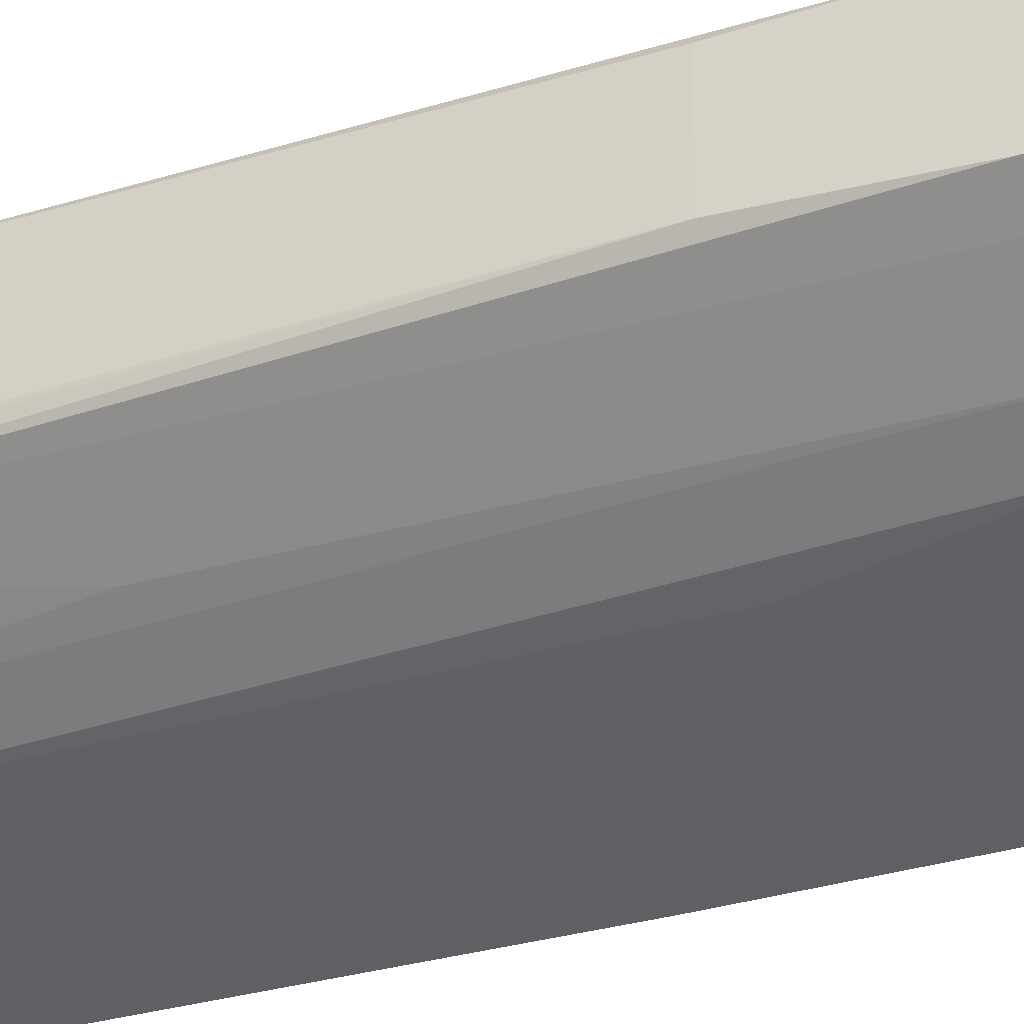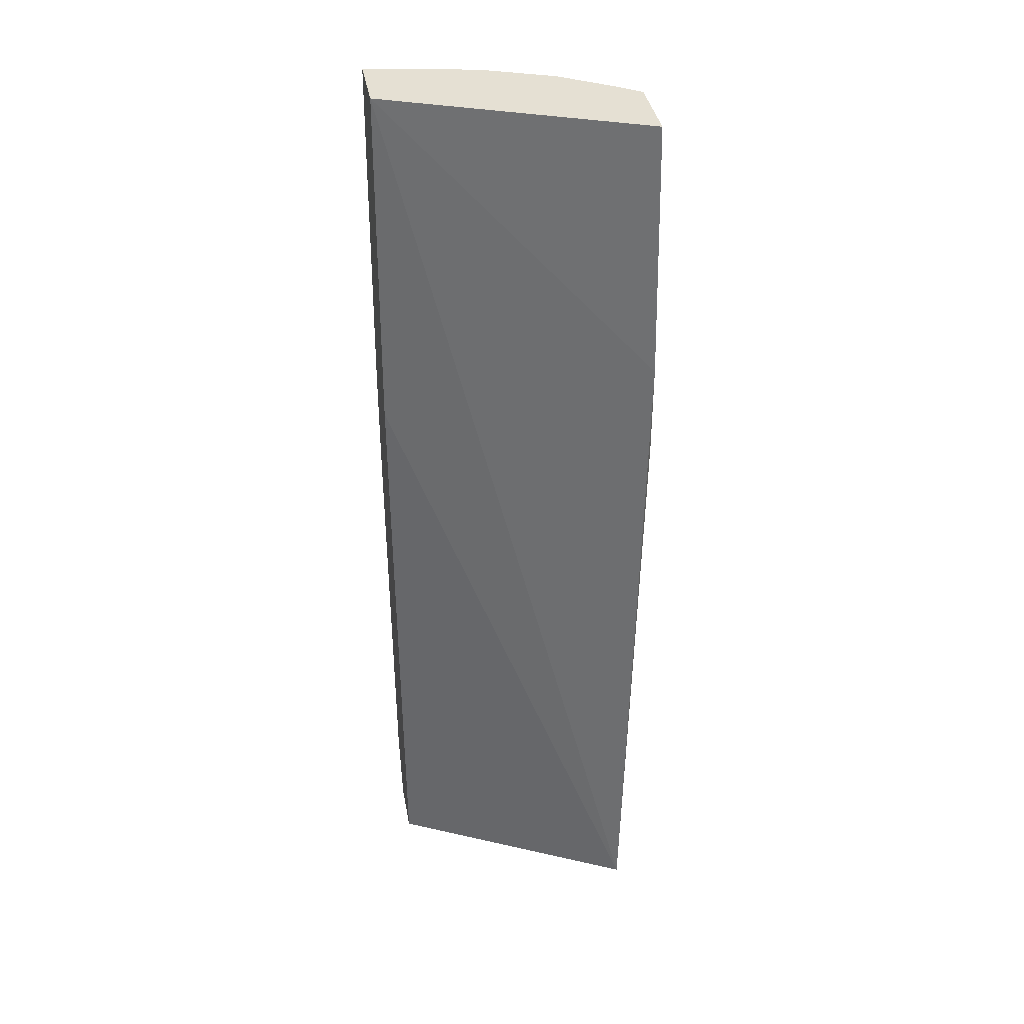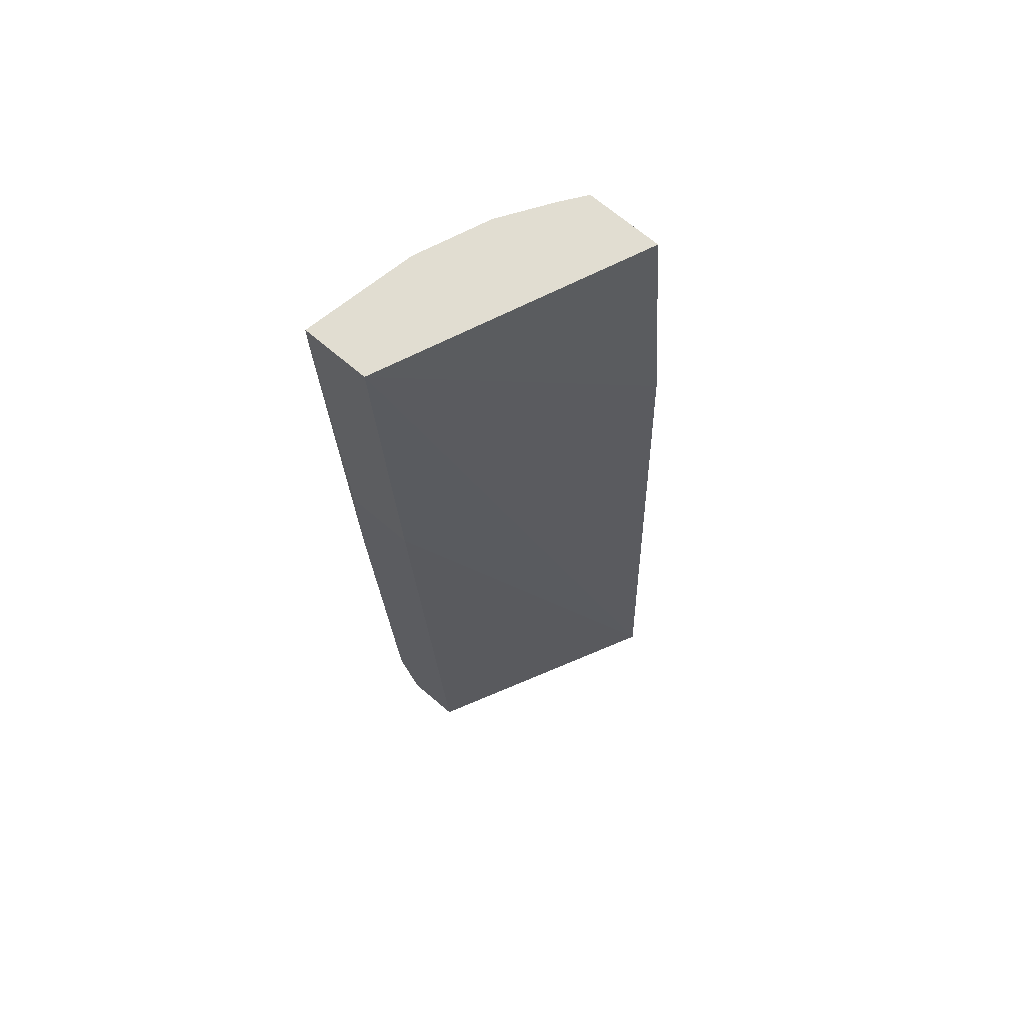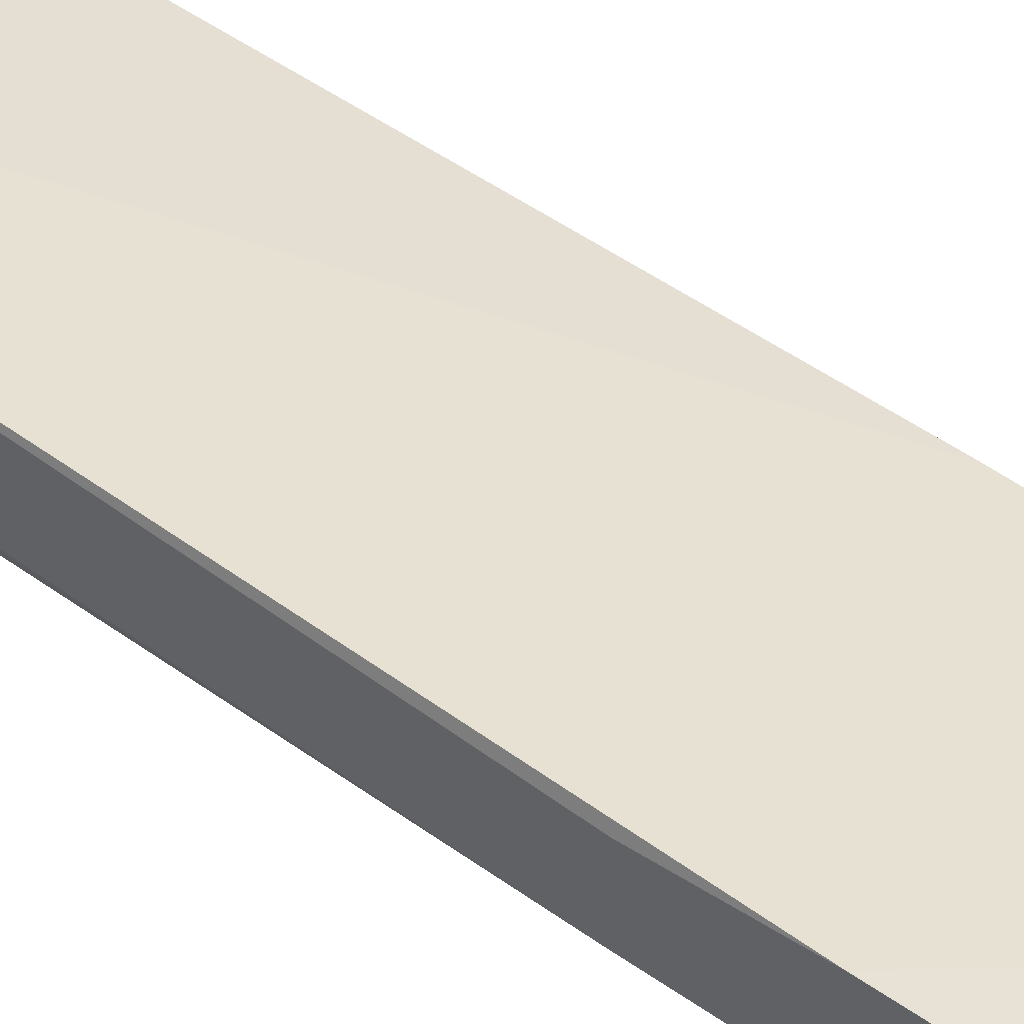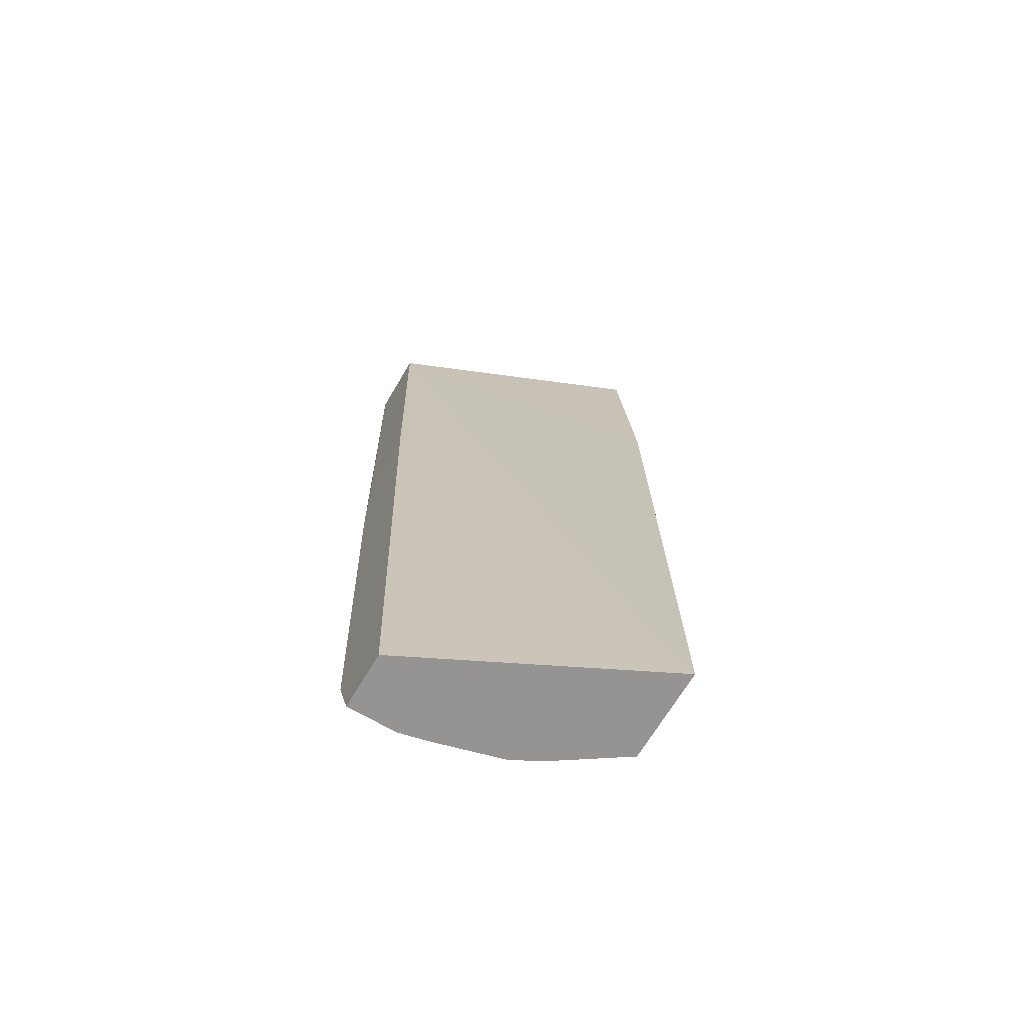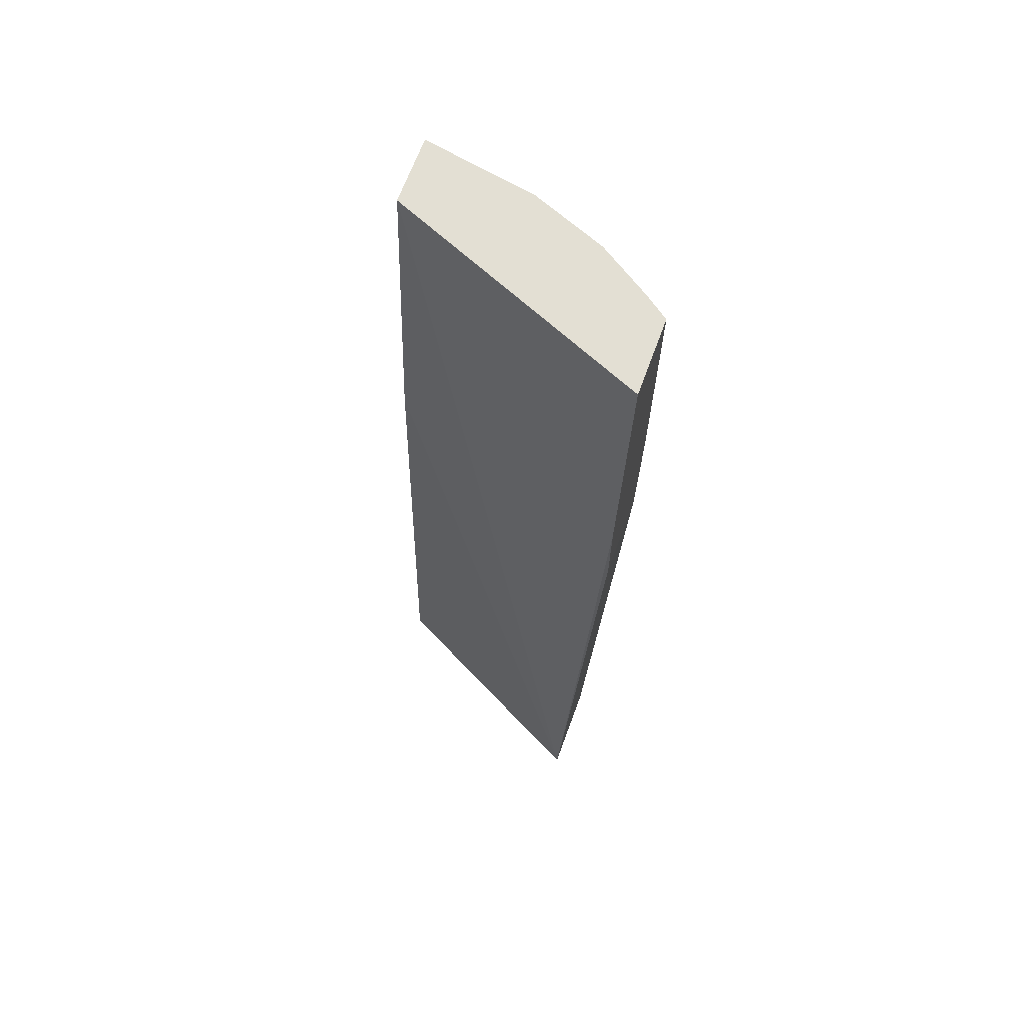
<metadata>
{"format":"obj","ext":"obj","renderer":"f3d","projection":"perspective","resolution":1024,"background":"white","views":[{"elev":-37.6,"azim":113.3,"up":"+Z"},{"elev":37.9,"azim":-10.2,"up":"+Y"},{"elev":68.9,"azim":-49.5,"up":"+Y"},{"elev":57.8,"azim":123.0,"up":"+Z"},{"elev":-67.2,"azim":-30.4,"up":"+Y"},{"elev":66.9,"azim":20.1,"up":"+Y"}]}
</metadata>
<code>
v 0.2101 -0.4669 -0.1714
v -0.0003624 -0.4669 -0.2762
v -0.0003006 -0.4669 -0.3266
v -0.0003624 -0.4669 -0.3213
v -0.0003624 -0.4081 -0.3469
v 8.47e-06 -0.4083 -0.3471
v -0.0003624 -0.04069 -0.3673
v -0.0003624 0.0605 -0.3062
v -0.0003624 0.0605 -0.3675
v 0.003536 0.3471 -0.3861
v 0.003536 0.3675 -0.3861
v 0.003536 0.3676 -0.3266
v 0.2312 0.1429 -0.2111
v 0.2312 0.3676 -0.2314
v 0.2312 0.06056 -0.2824
v 0.2312 0.06056 -0.2111
v 0.2101 -0.4669 -0.2529
v 0.2101 -0.4464 -0.2589
v 0.2101 -0.3879 -0.2726
v 0.1701 -0.4287 -0.2926
v 0.1497 -0.3471 -0.313
v 0.1225 -0.3471 -0.3266
v 0.1429 -0.4287 -0.3062
v 0.1021 -0.4083 -0.3266
v 0.1046 -0.4287 -0.3215
v 0.1255 -0.4669 -0.3056
v 0.0665 -0.4669 -0.3215
v 0.06347 -0.4669 -0.3222
v 0.1512 -0.4669 -0.2924
v 0.1493 -0.4669 -0.2935
v 0.1455 -0.4491 -0.3011
v 0.1373 -0.4669 -0.2997
v 0.1906 -0.4491 -0.2722
v 0.04353 -0.4669 -0.3266
v 0.04085 -0.2858 -0.3471
v 8.47e-06 -0.04084 -0.3675
v 0.04085 0.1021 -0.3675
v 0.1021 0.3471 -0.3675
v 0.1225 0.04078 -0.3471
v 0.1429 0.1634 -0.3471
v 0.166 0.3676 -0.3419
v 0.1701 0.1634 -0.3335
v 0.211 0.2654 -0.313
v 0.211 0.3676 -0.313
v 0.1021 0.3676 -0.3675
v 0.003603 0.3676 -0.3861
v 0.2312 0.3676 -0.2985
v 0.2312 0.1634 -0.2927
v 0.1701 -0.1634 -0.313
f 41 45 44
f 41 43 42
f 41 42 40
f 41 40 38
f 39 38 40
f 39 40 22
f 39 22 35
f 39 35 38
f 38 35 37
f 37 35 36
f 6 35 24
f 7 10 36
f 7 36 6
f 6 36 35
f 34 3 6
f 34 6 24
f 34 24 28
f 34 28 3
f 28 29 3
f 41 38 45
f 37 36 10
f 38 10 45
f 40 21 22
f 45 10 11
f 29 1 3
f 25 28 24
f 24 35 22
f 11 12 46
f 46 12 47
f 14 47 12
f 15 47 14
f 48 47 15
f 48 15 19
f 38 37 10
f 40 42 21
f 49 21 42
f 49 42 43
f 49 43 19
f 43 48 19
f 43 47 48
f 43 44 47
f 44 46 47
f 45 46 44
f 45 11 46
f 49 19 21
f 17 1 29
f 41 44 43
f 18 17 33
f 16 13 1
f 16 1 15
f 16 15 13
f 13 15 14
f 13 14 12
f 13 12 1
f 4 2 8
f 8 2 1
f 8 1 12
f 17 15 1
f 9 8 12
f 9 10 7
f 9 7 8
f 7 4 8
f 5 4 7
f 5 7 6
f 5 6 3
f 5 3 4
f 4 3 2
f 2 3 1
f 9 12 11
f 18 15 17
f 9 11 10
f 20 19 18
f 18 19 15
f 20 18 33
f 20 33 29
f 31 20 29
f 23 20 31
f 26 23 31
f 32 26 31
f 32 31 30
f 30 31 29
f 30 29 26
f 32 30 26
f 27 26 28
f 27 28 25
f 27 25 26
f 26 25 23
f 23 25 24
f 23 24 22
f 23 22 20
f 20 22 21
f 20 21 19
f 26 29 28
f 17 29 33

</code>
